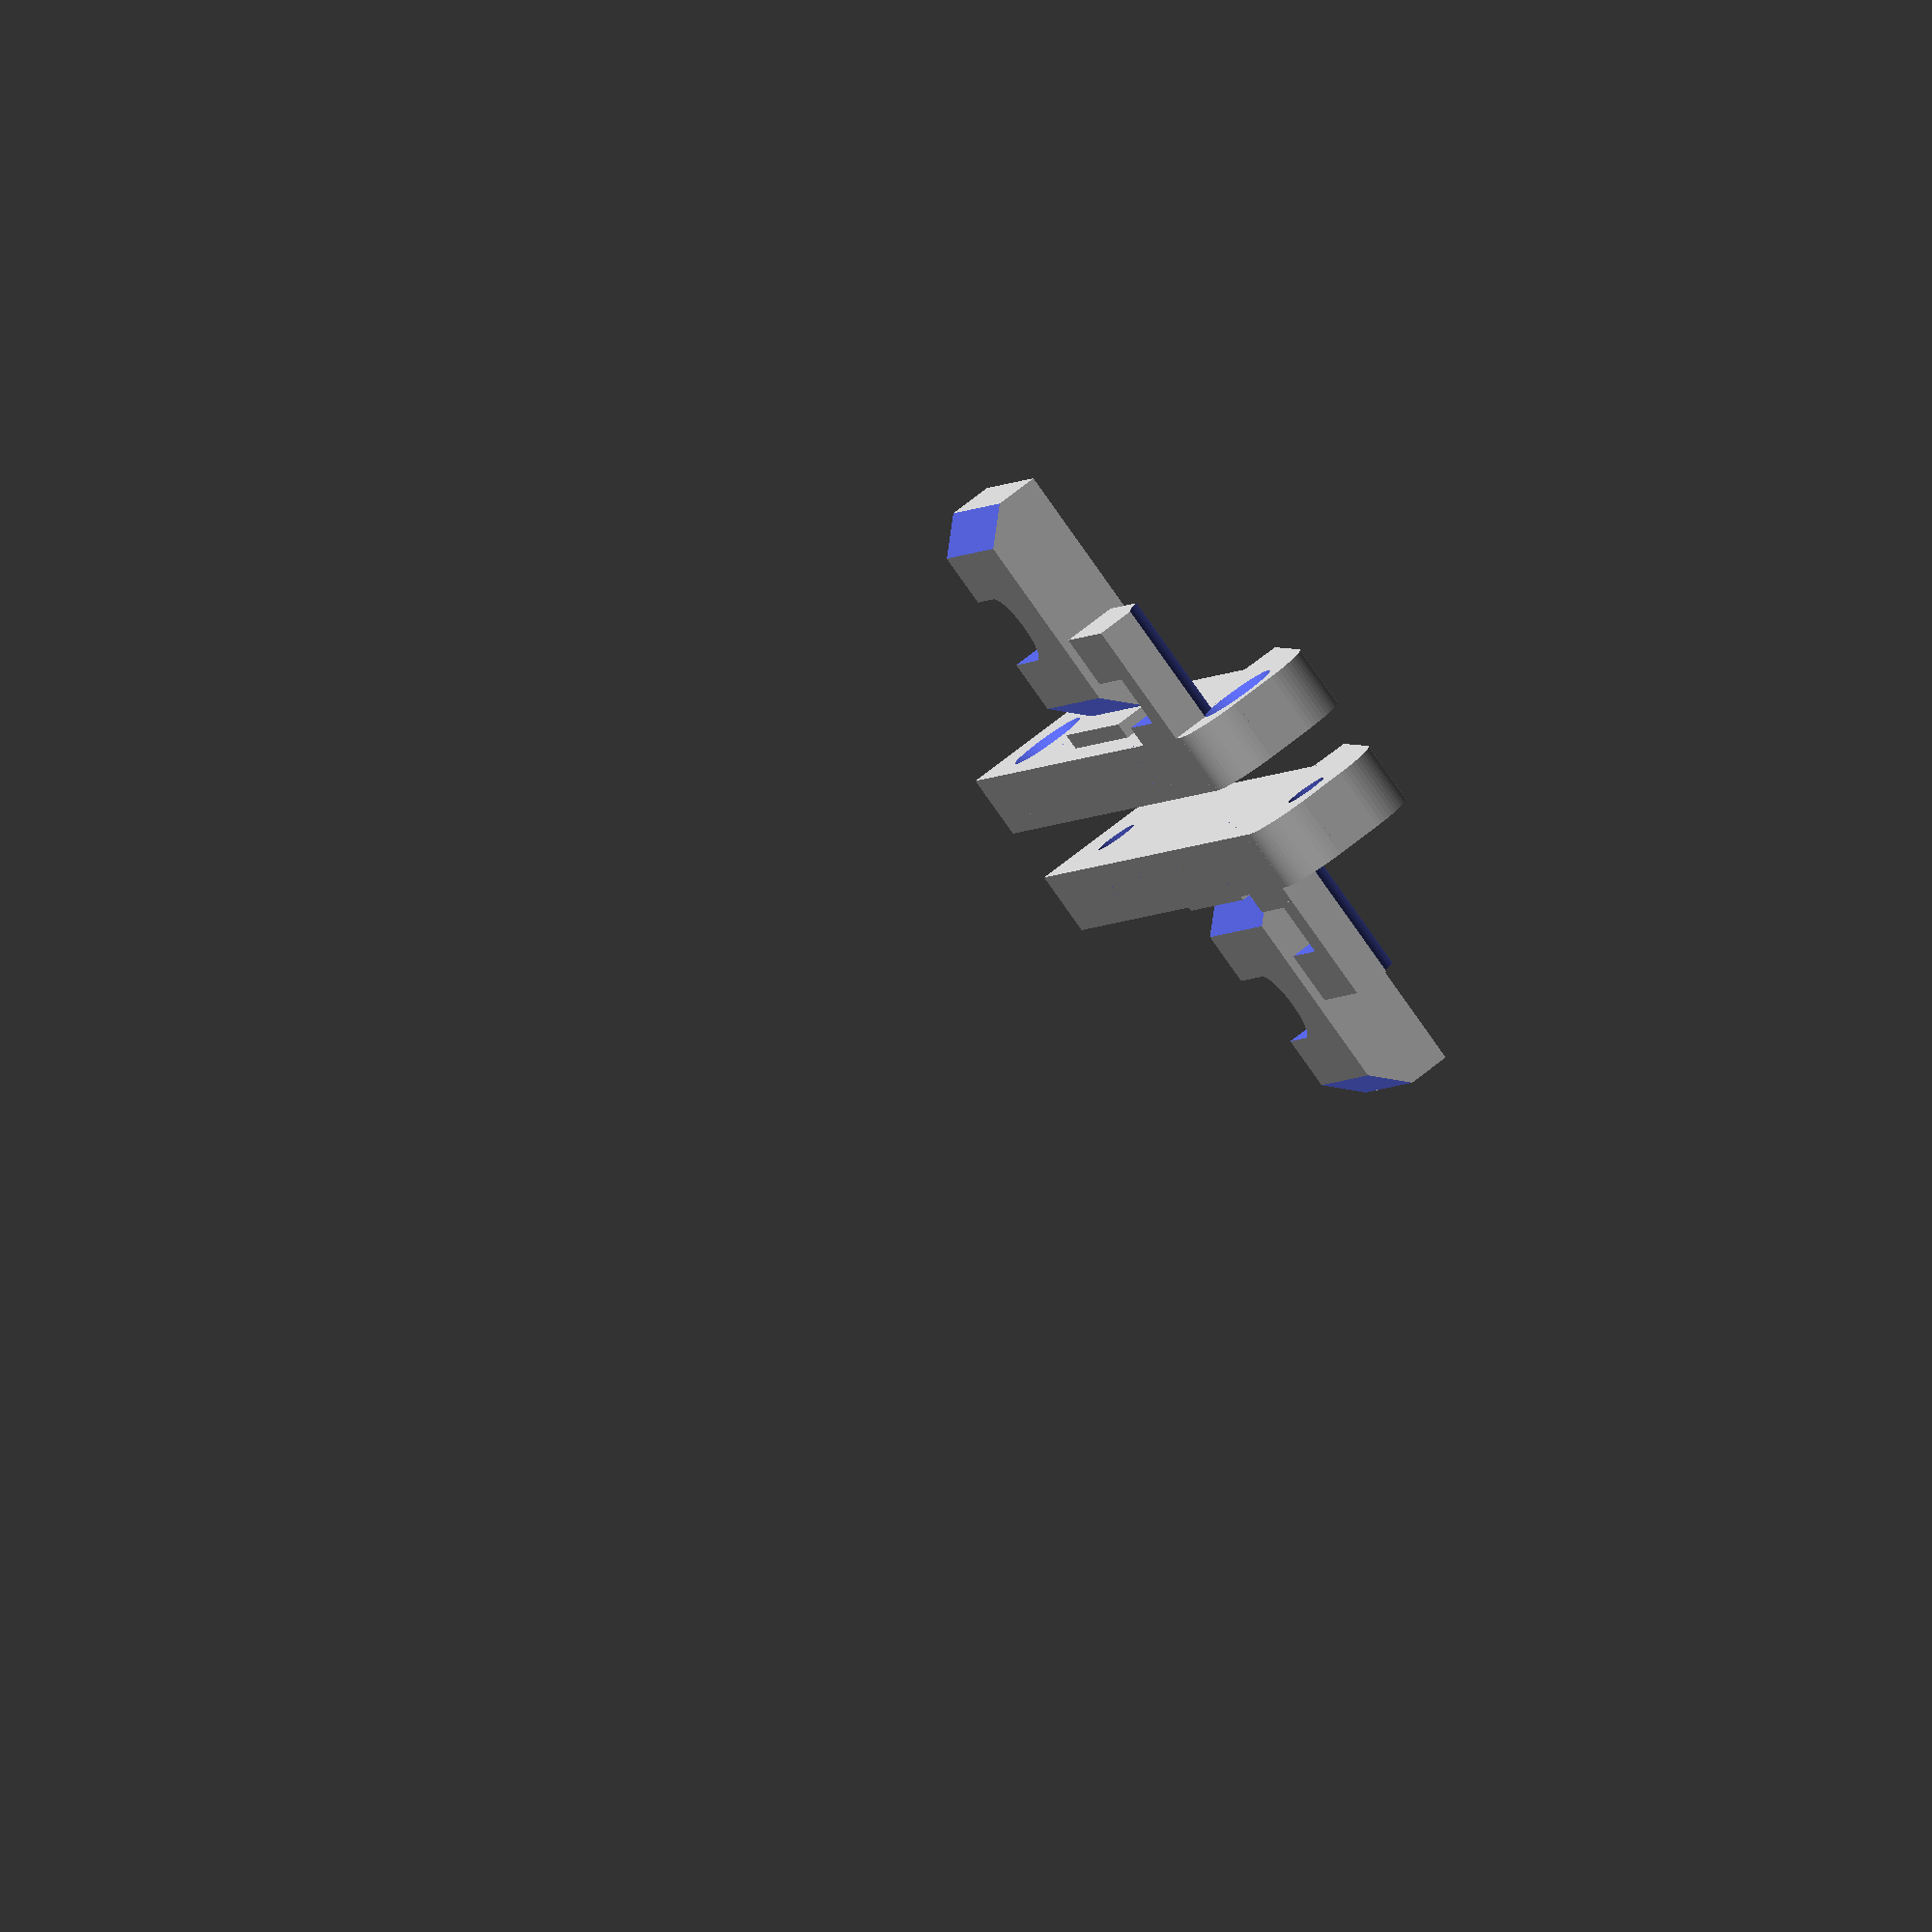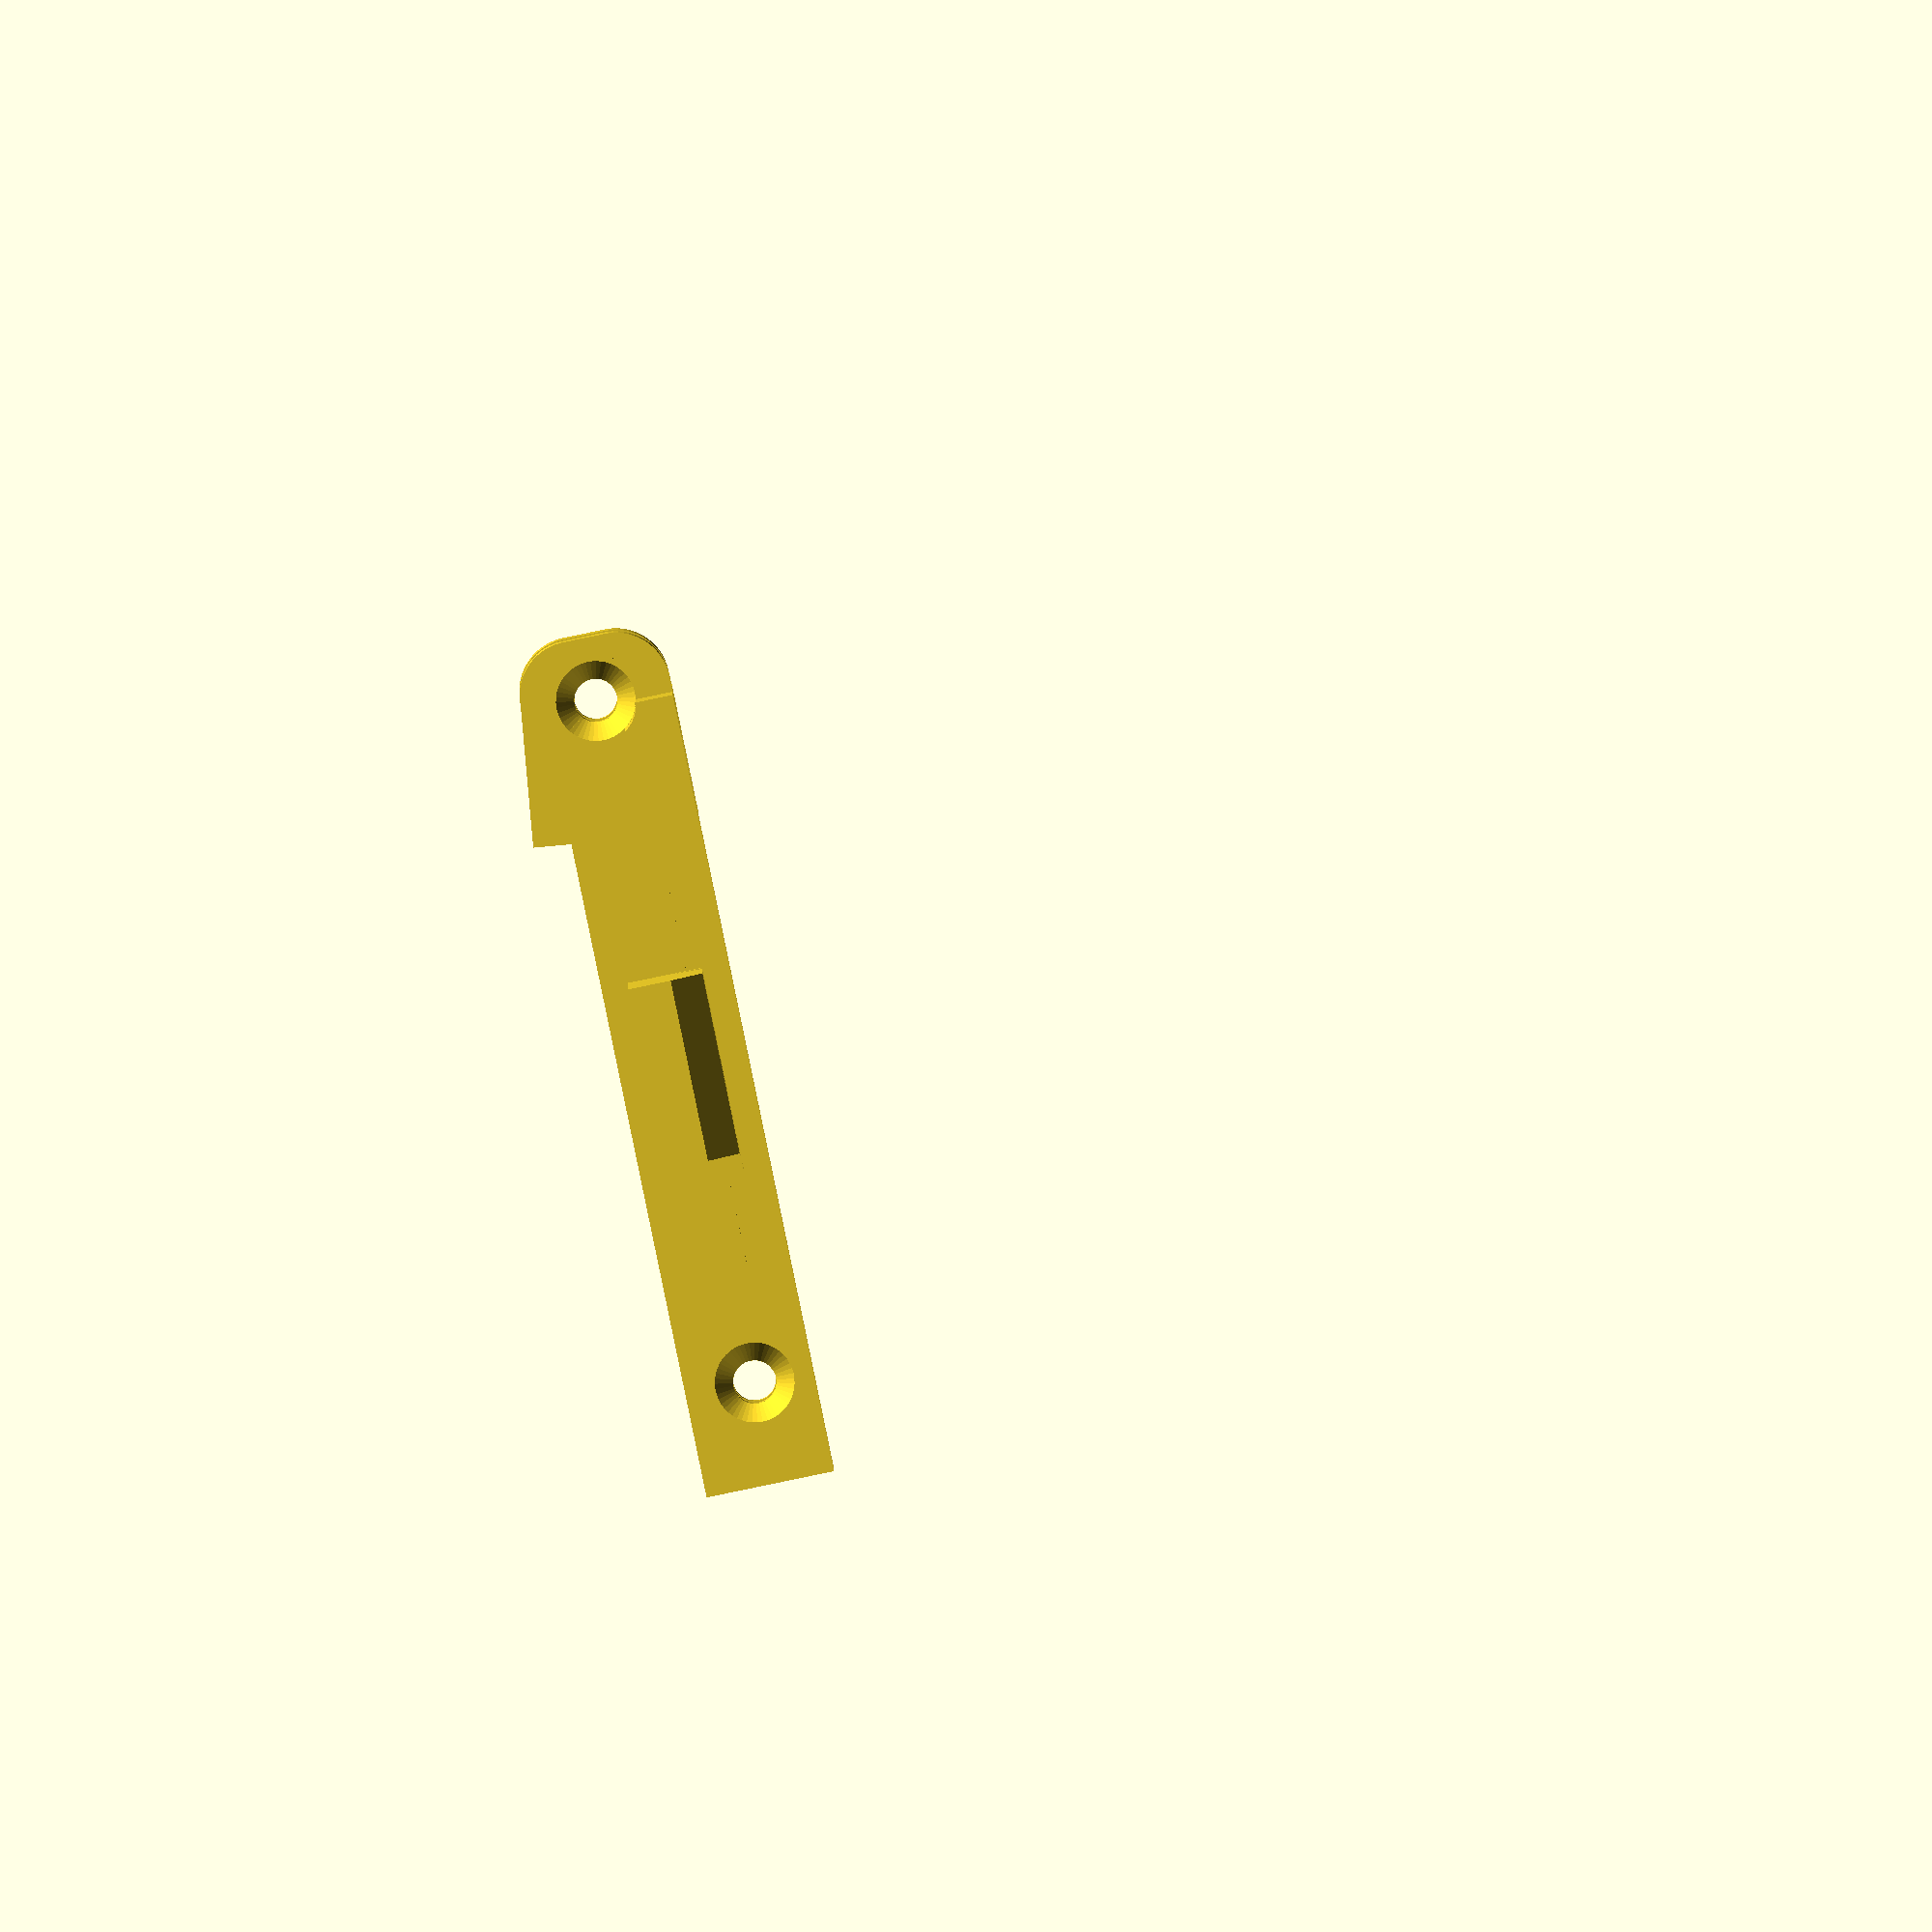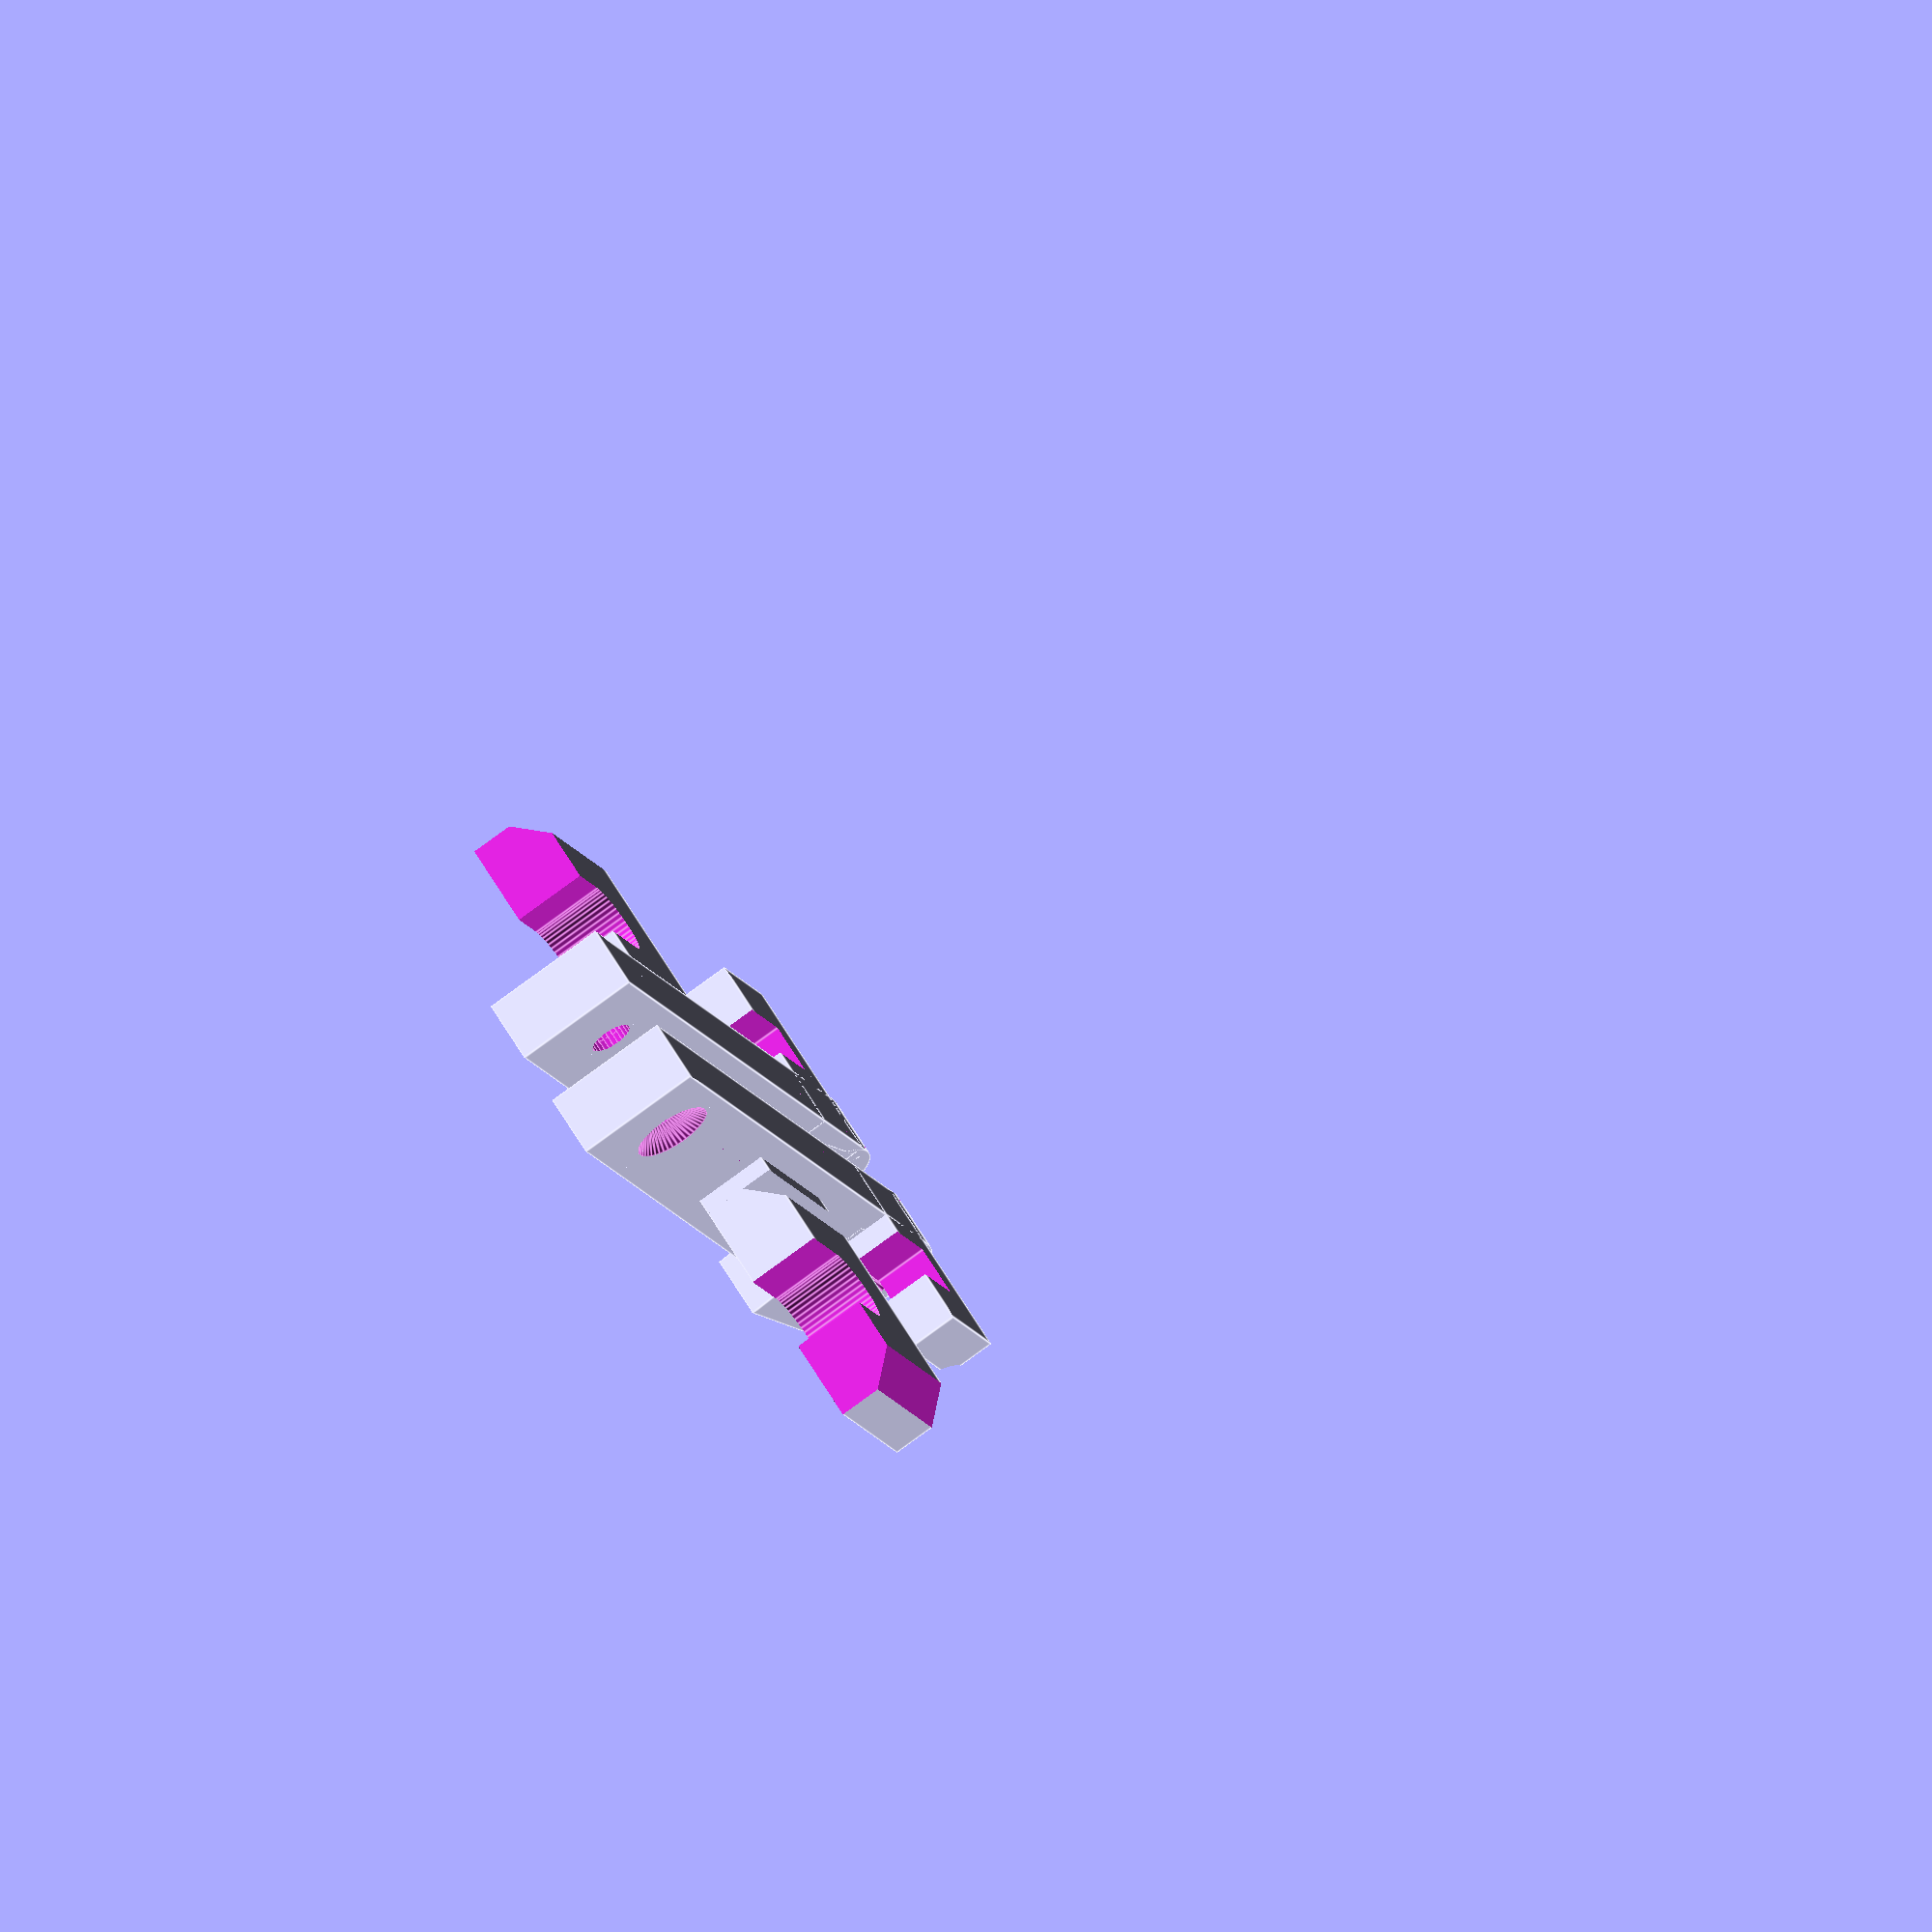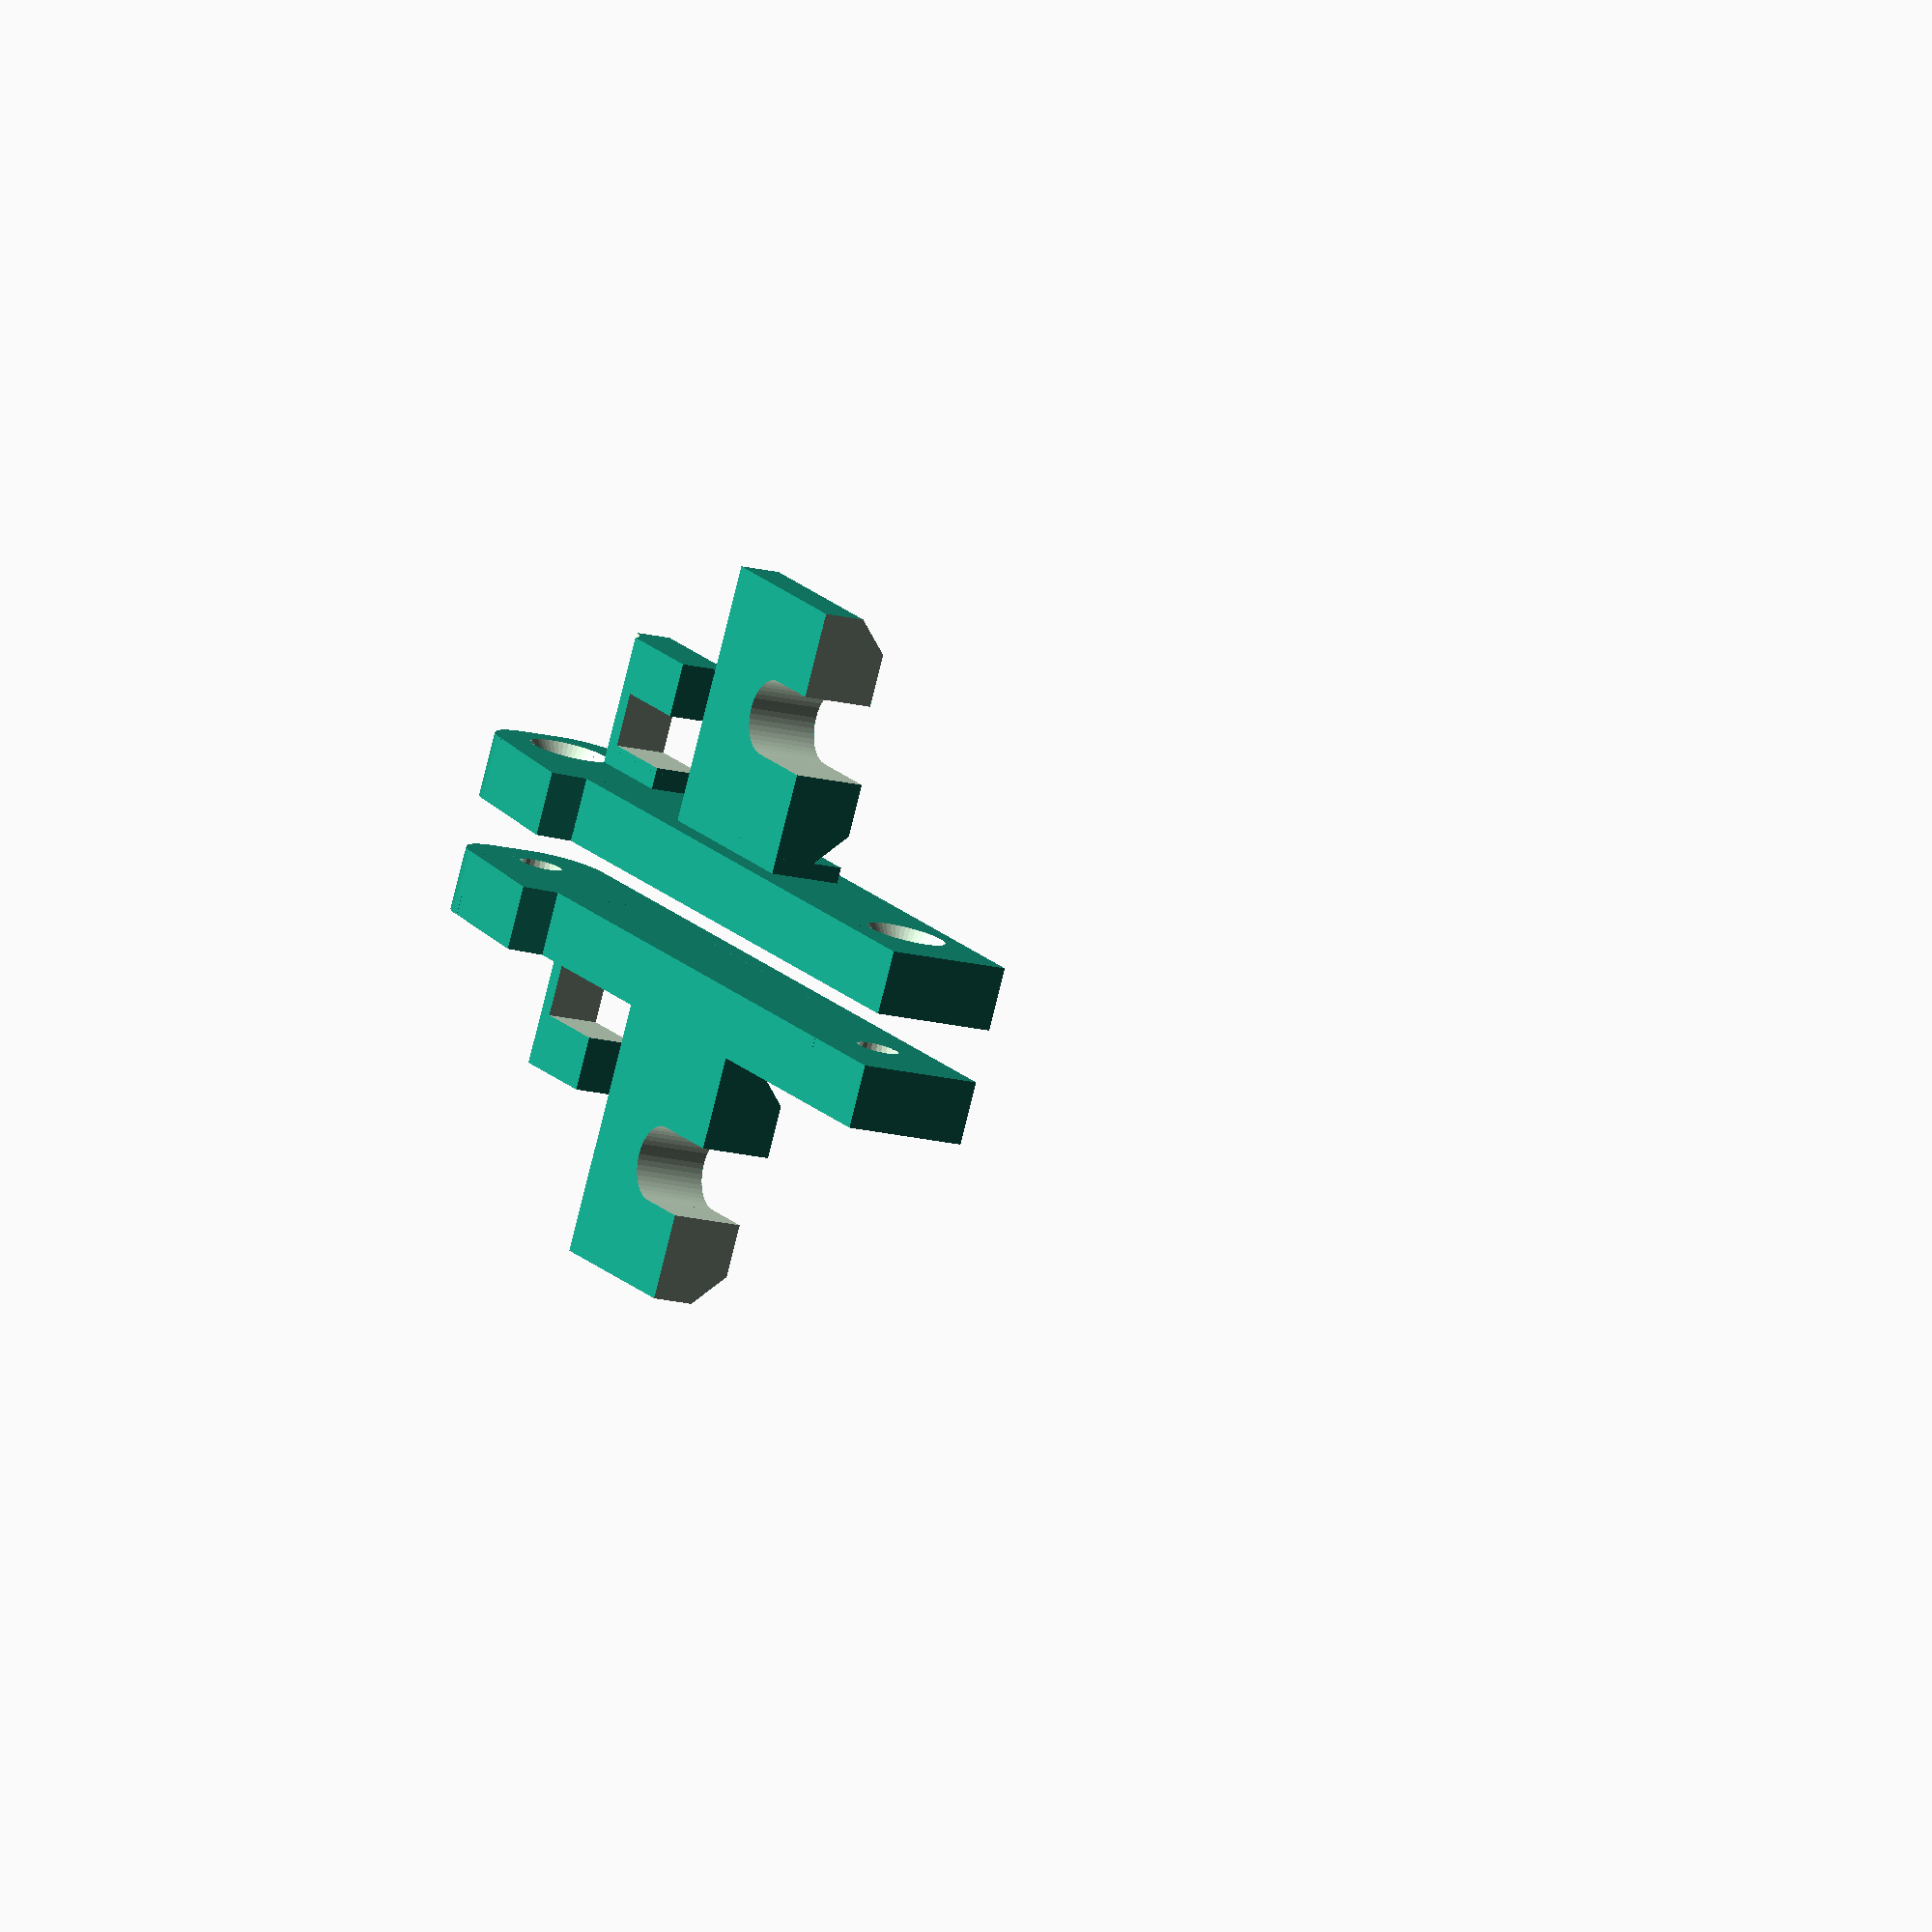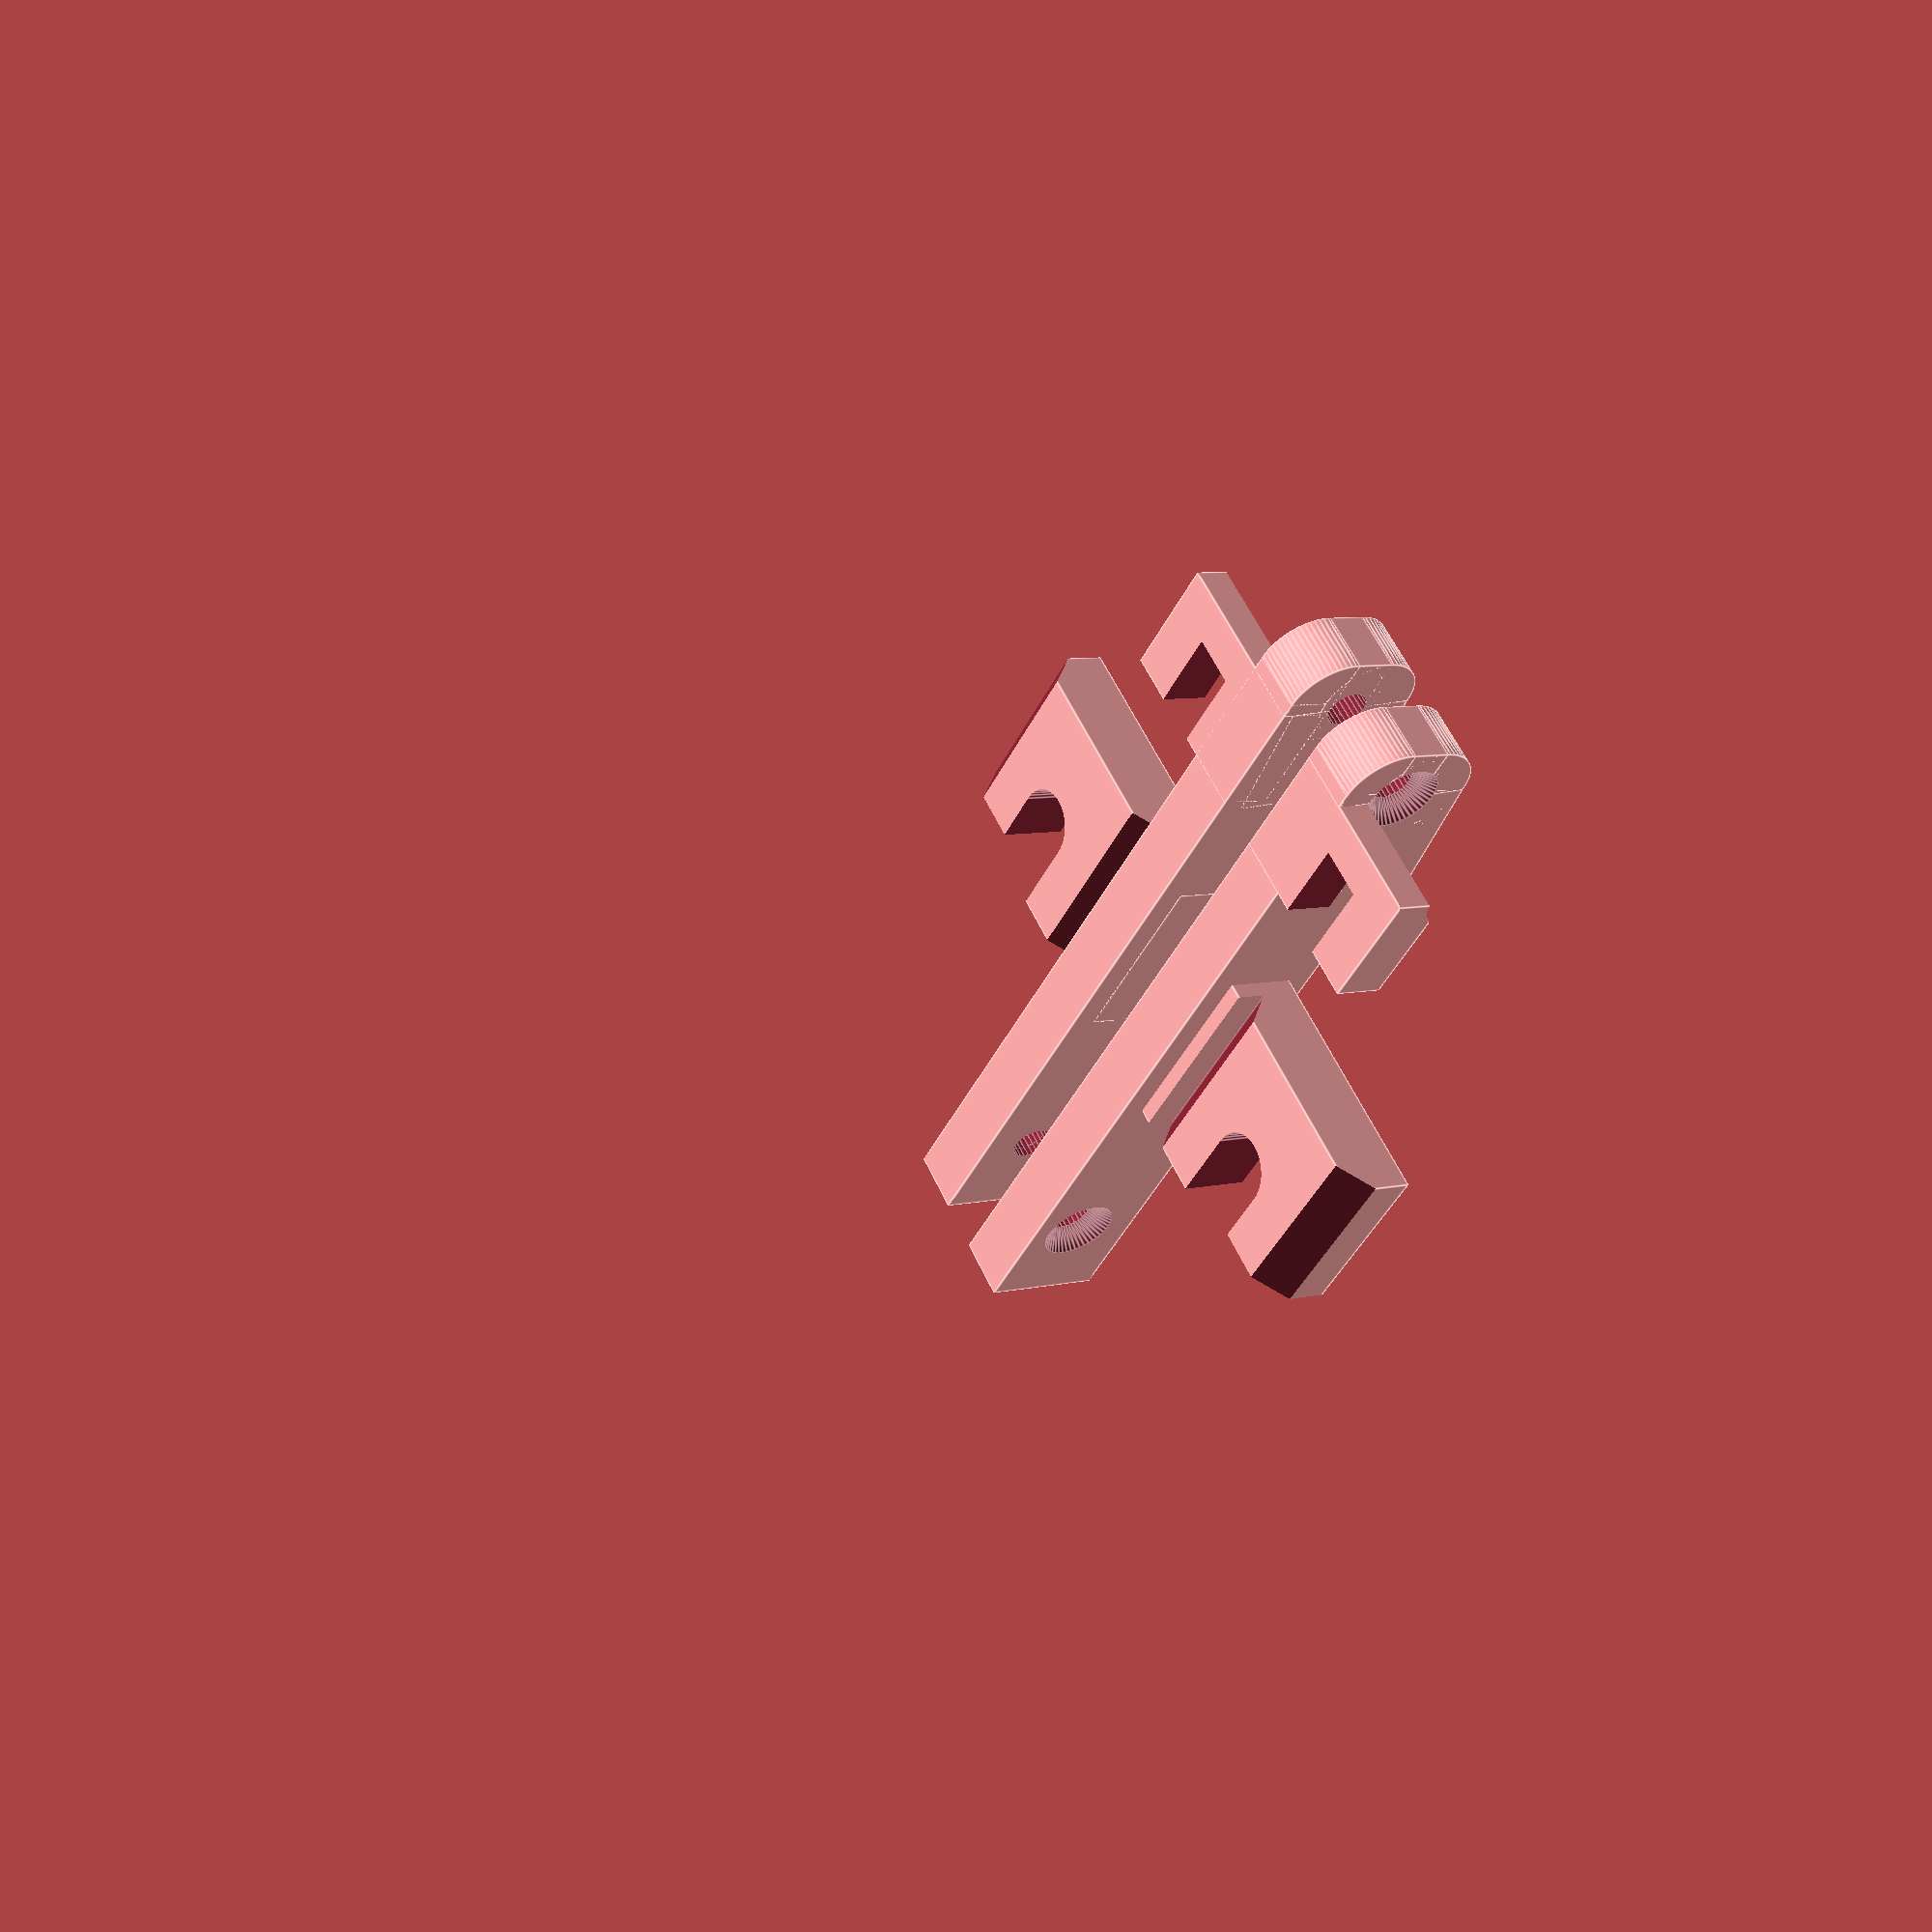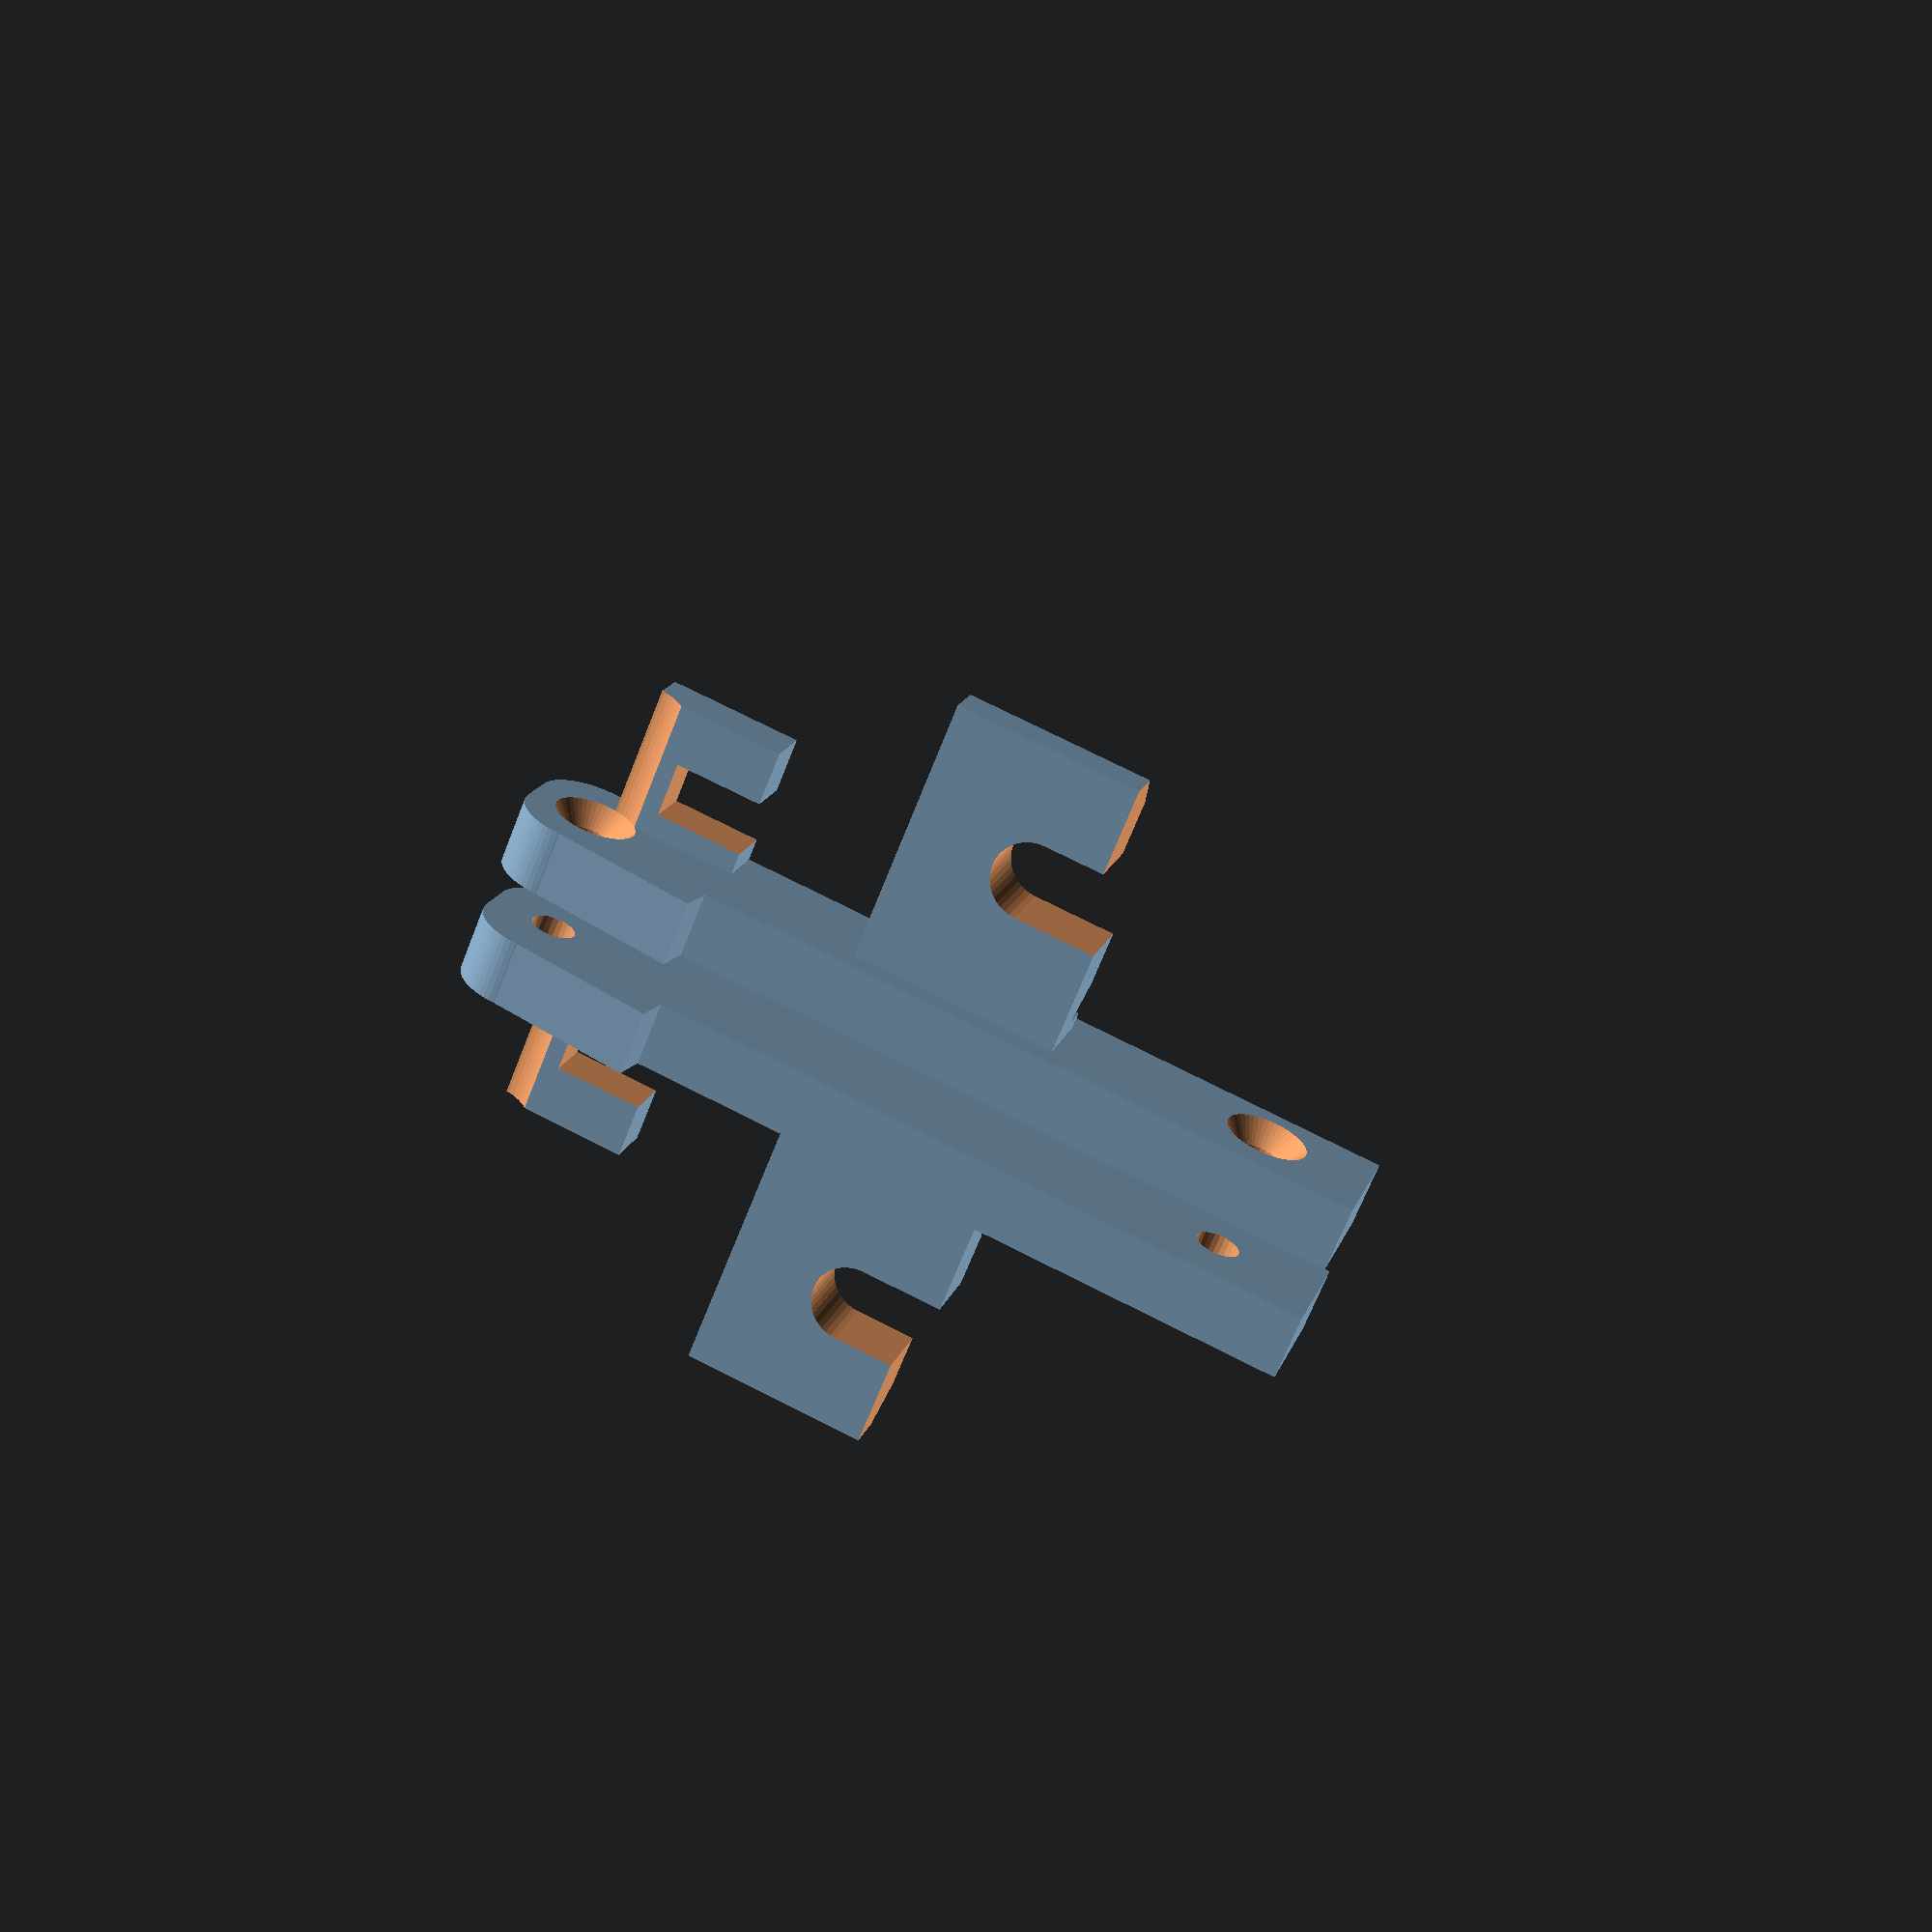
<openscad>
module hole (r = 4 / 2, r2 = 7.4 / 2, hk = 2, h)
{
    translate ([0, 0, -h])
        cylinder (r = r, h = 20 * h);
    translate ([0, 0, h - hk + 0.01])
        cylinder (r1 = r, r2 = r2, h = hk);
    translate ([0, 0, h])
        cylinder (r = r2, h = 10 * h);
}

module base
    ( h = 6, w = 12, l = 80
    , r = 5, s = 0, s2 = 14, s3 = 15.5, s4 = 18
    , hy1 = 4.9, hy2 = 6.5, hr = 9.5, hl = 5.9
    , h1x = 1.5
    , h2x = 27, h2y = 2.5
    )
{
    lxh = s4 - r;
    lyh = s3 - s2;
    lwh = sqrt (lxh * lxh + lyh * lyh);
    a = atan (lyh / lxh);

    difference () {
        union () {
            cube ([l - r, w, h]);
            translate ([0, w - r + s, 0])
                difference () {
                    cylinder (h = h, r = r);
                    translate ([0, -2*h, -h])
                        cube (3 * h);
                }
            translate ([0, r - (s2 - w), 0])
                cylinder (h = h, r = r);
            translate ([-r, r - (s2 - w), 0])
                cube ([2 * r, (w - r + s) - (r - (s2 - w)), h]);
            translate ([0, w - s2, 0])
                rotate ([0, 0, -a])
                    cube ([lwh, lwh, h]);
            translate ([h1x, w, 0])
                hook1 ();
            translate ([h2x, h2y, 0])
                hook2 ();
        }
        translate ([l - r - hr, hy2, 0])
            hole (h = h);
        translate ([hl - r, hy1, 0])
            hole (h = h);
    }
}

module hook1 (h = 18, hh = 10.5, d = 5, w = 12, hw = 5, hd = 8)
{
    translate ([w, 0, 0])
        rotate ([0, 0, 180])
            difference () {
                cube ([w, d, h]);
                translate ([-1, -d, hh - hw / 2])
                    cube ([hd + 1, 3*d, hw]);
            }
}

module hook2
    ( h = 30.5, d = 7, w = 19, w2 = 17
    , hh = 19, hw = 7, hd = 11
    , s = 3, sh = 7.5
    )
{
    translate ([w, d, 0])
    rotate ([0, 0, 180])
    difference () {
        cube ([w, d, h]);
        translate ([-1, -d, hh])
            cube ([w - w2 + 1, 3*d, h]);
        translate ([-hw/2, -d, hh - hw / 2])
            cube ([hd, 3*d, hw]);
        translate ([hd - hw / 2, -d, hh])
            rotate ([-90, 0, 0])
                cylinder (h = 3*d, r=hw/2);
        translate ([0, 0, h - s])
            rotate ([45, 0 , 0])
                translate ([0, -w, 0])
                    cube (2 * w);
        translate ([0, -sqrt (2) * w + s, -sqrt (2) * w + sh])
            difference () {
                translate ([-w/2, 0, 0])
                rotate ([45, 0 , 0])
                    cube (2 * w);
                translate ([-w, -2*w, -4*w + sqrt (2) * w])
                    cube (4 * w);
            }
    }
}

translate ([0, 5, 0])
    rotate ([-90, 0, 0])
        base ($fa = 3, $fs = .5);
mirror ([0, 1, 0])
    rotate ([-90, 0, 0])
        base ($fa = 3, $fs = .5);

</openscad>
<views>
elev=111.9 azim=246.4 roll=309.0 proj=o view=wireframe
elev=89.1 azim=180.5 roll=101.7 proj=o view=wireframe
elev=77.9 azim=60.3 roll=126.4 proj=o view=edges
elev=194.5 azim=207.6 roll=121.3 proj=o view=solid
elev=353.8 azim=44.8 roll=233.8 proj=p view=edges
elev=343.3 azim=22.2 roll=15.5 proj=p view=wireframe
</views>
